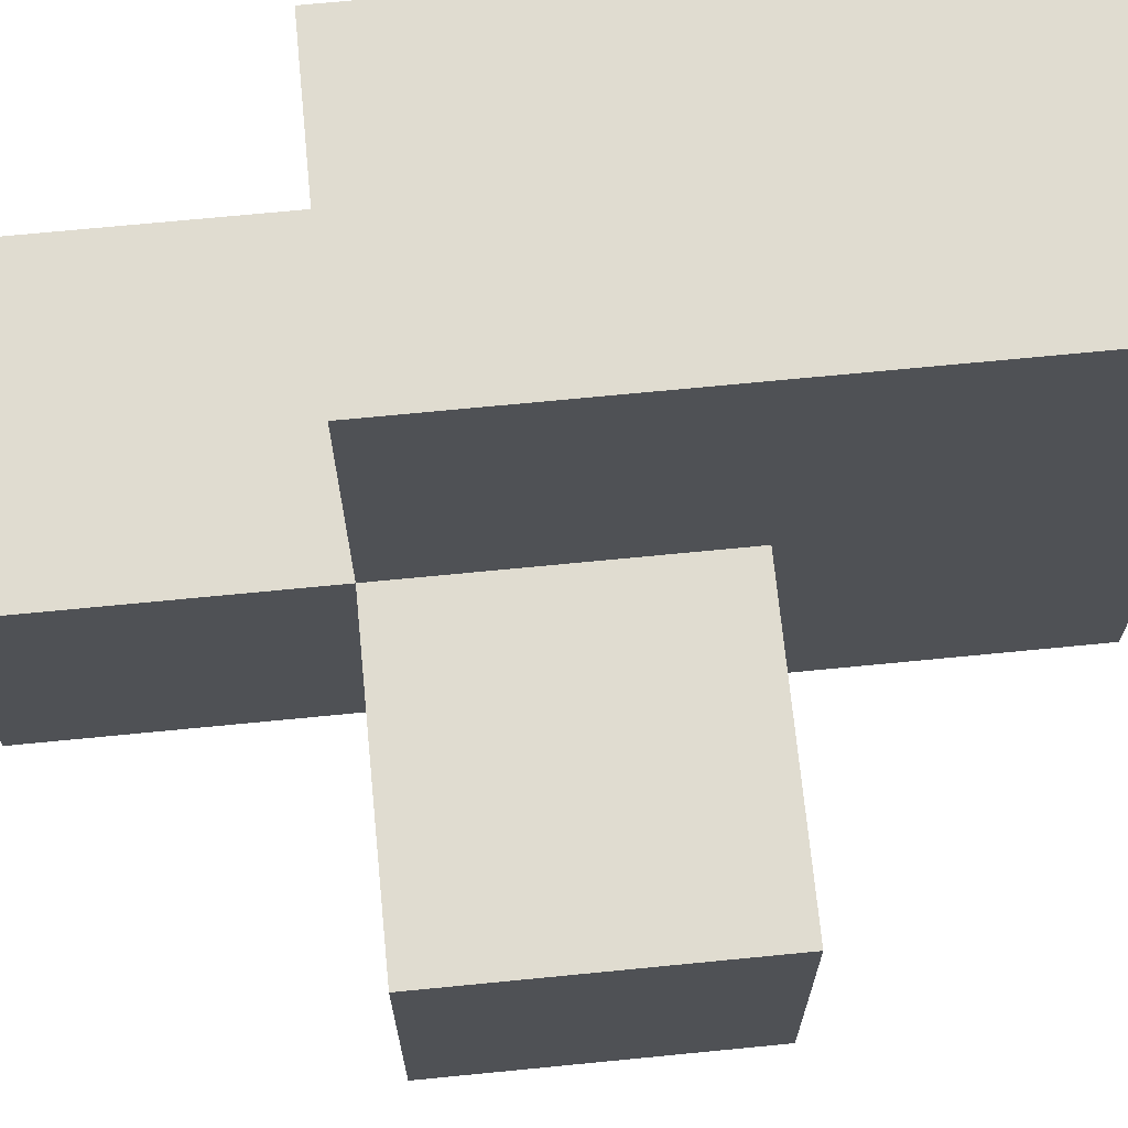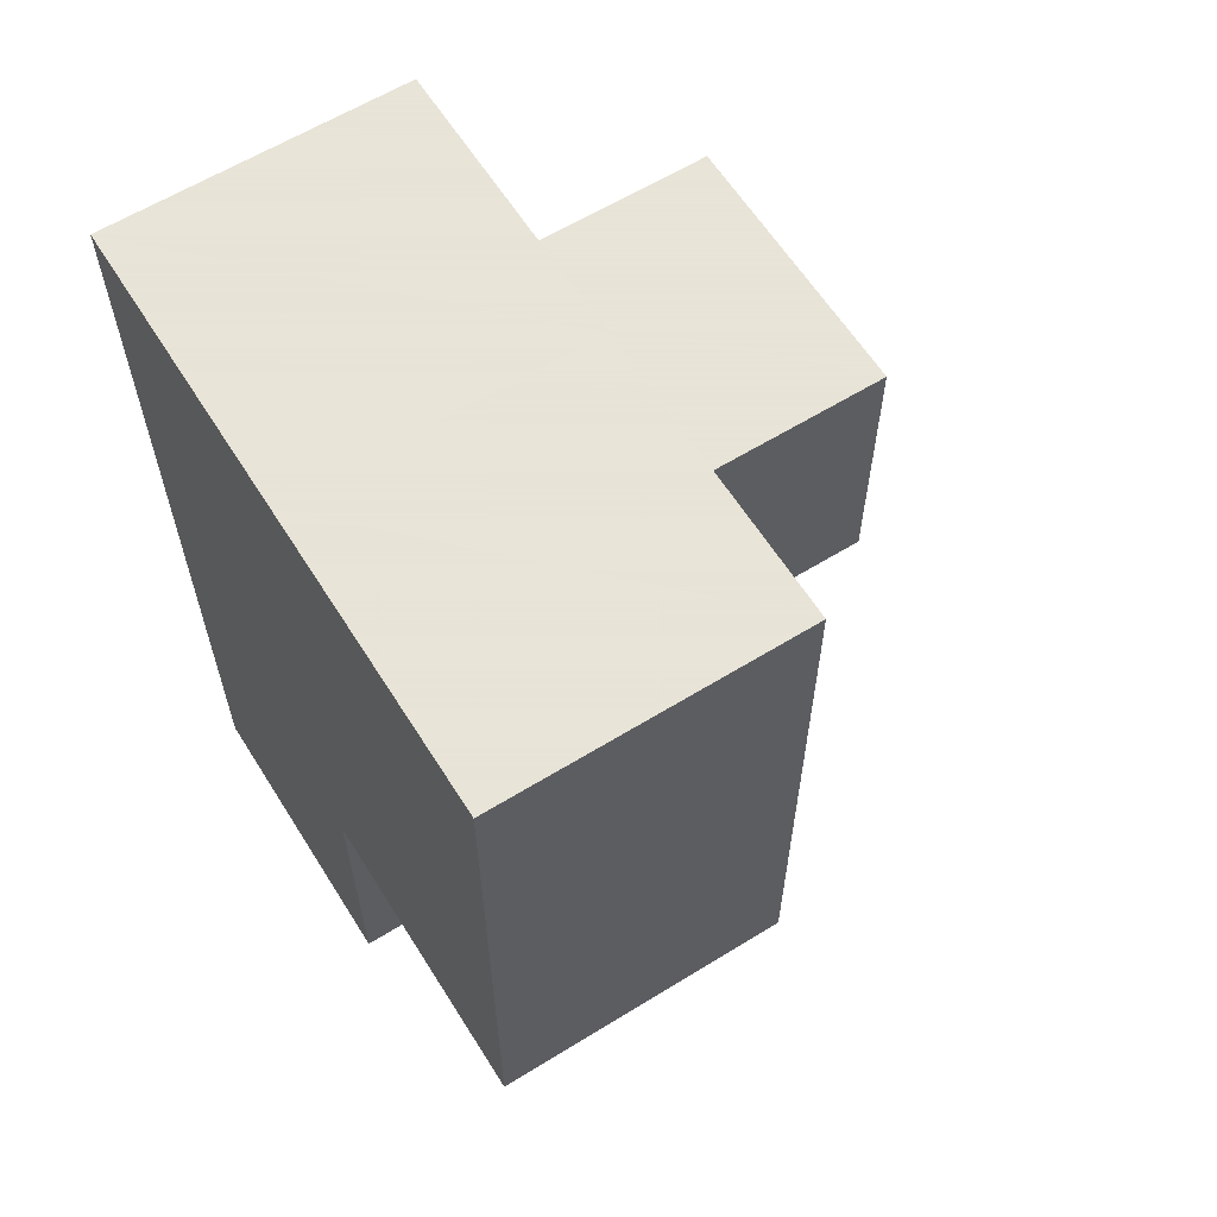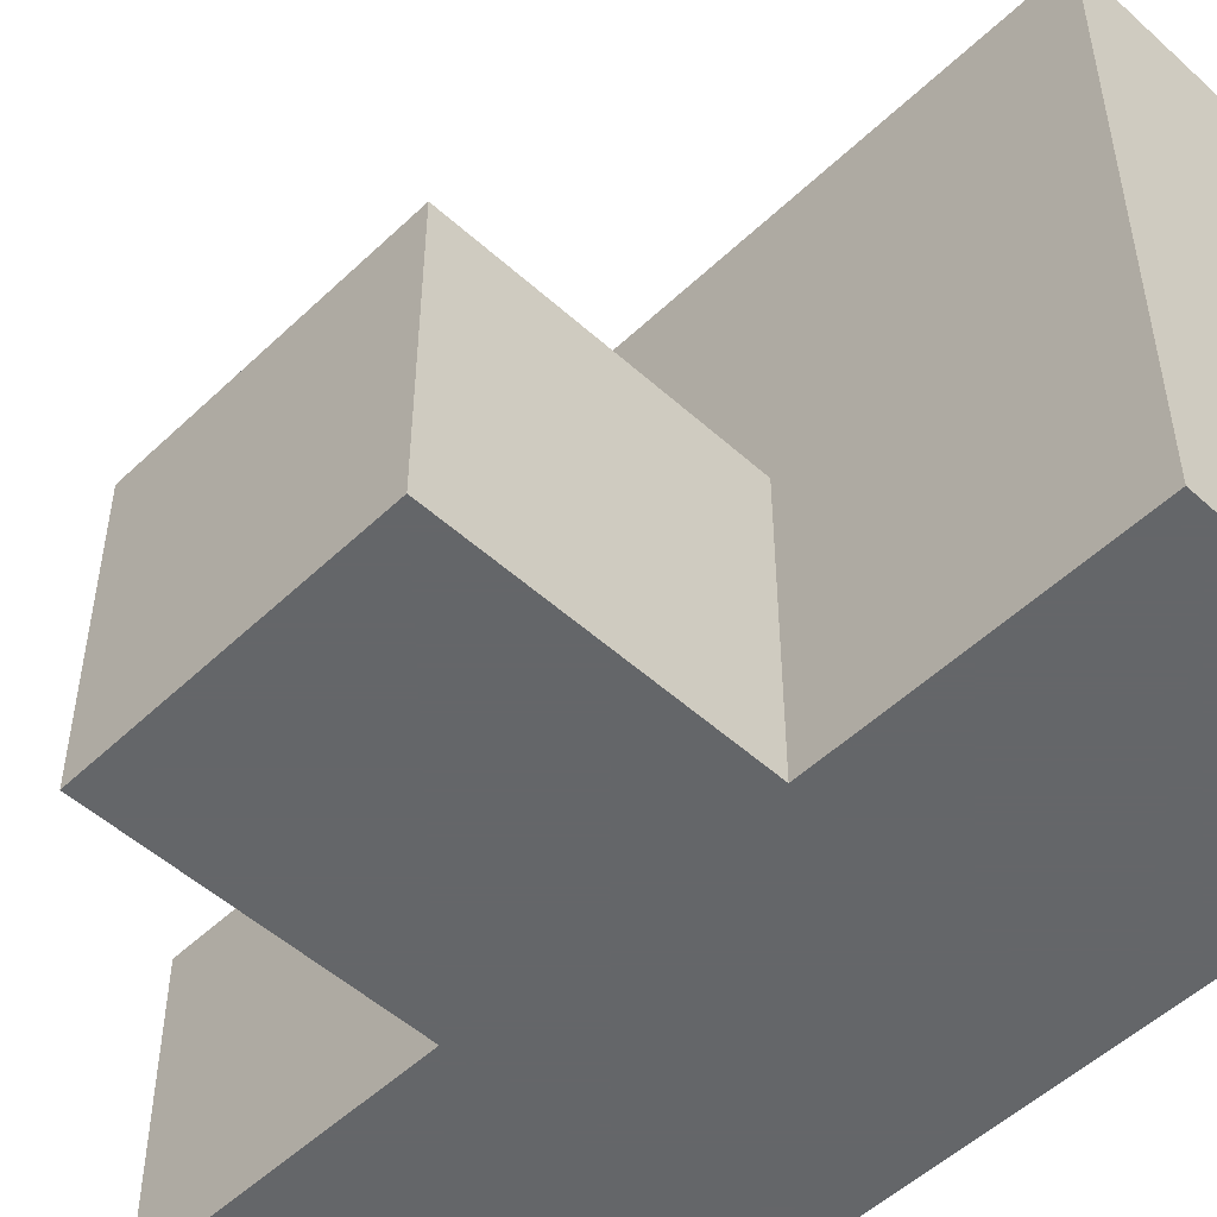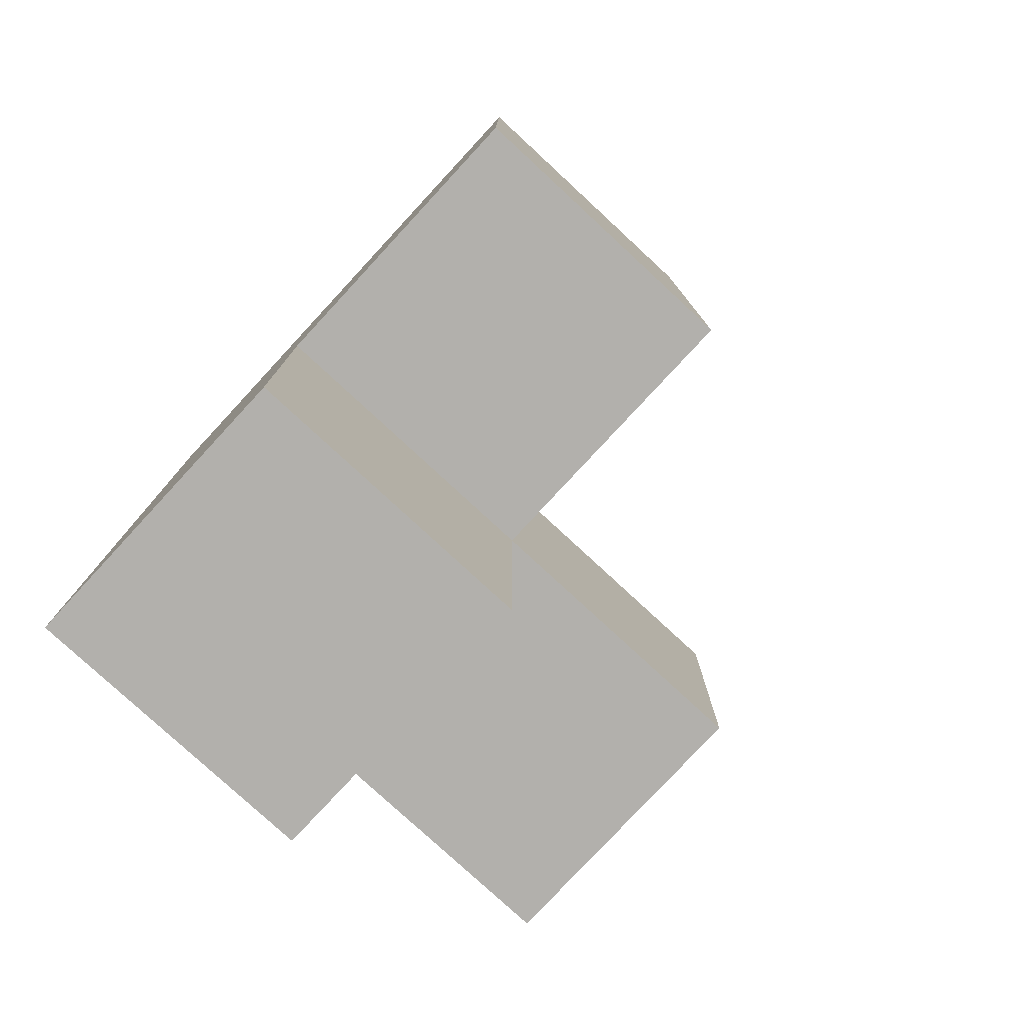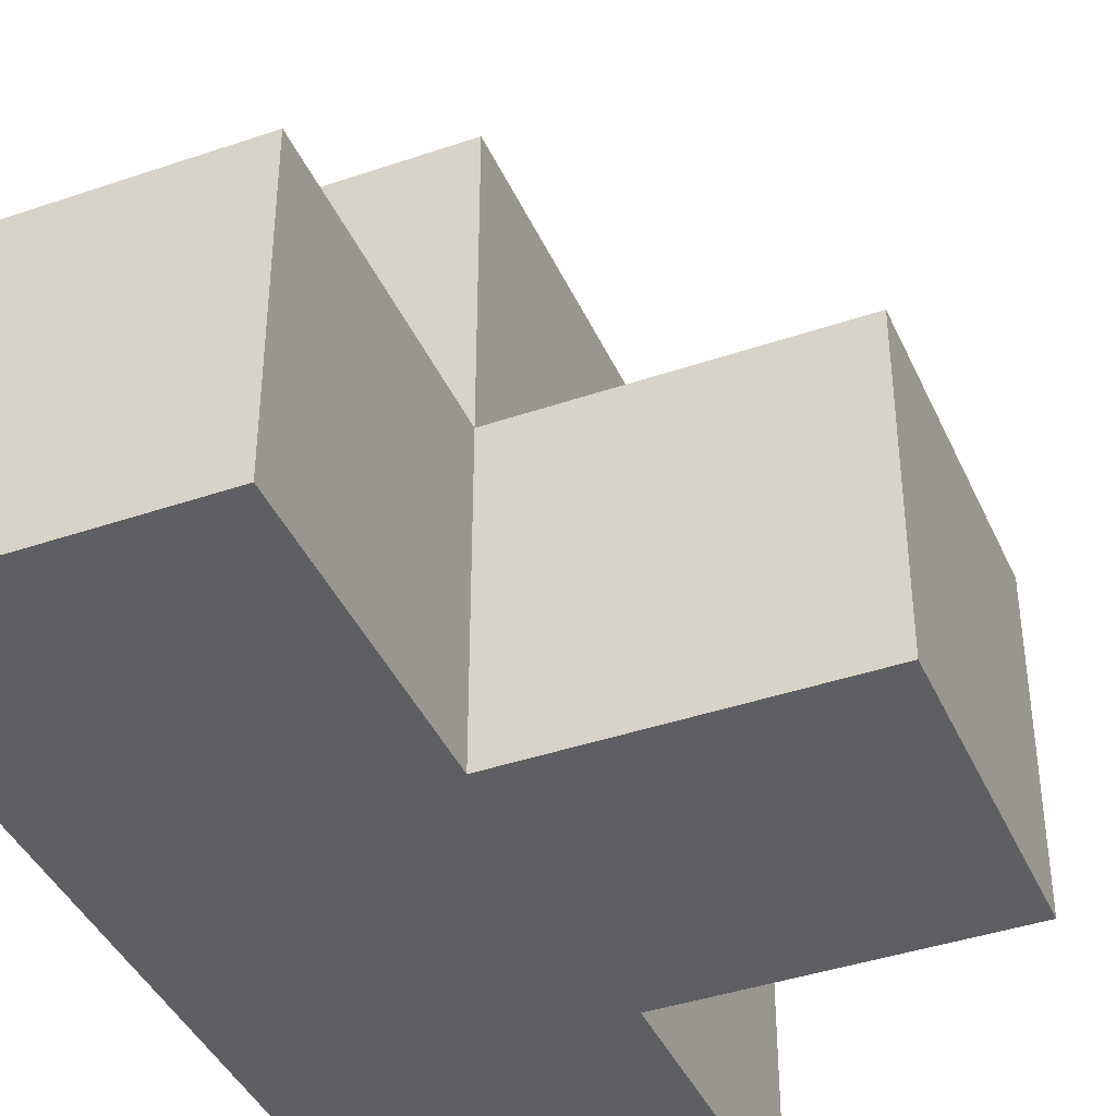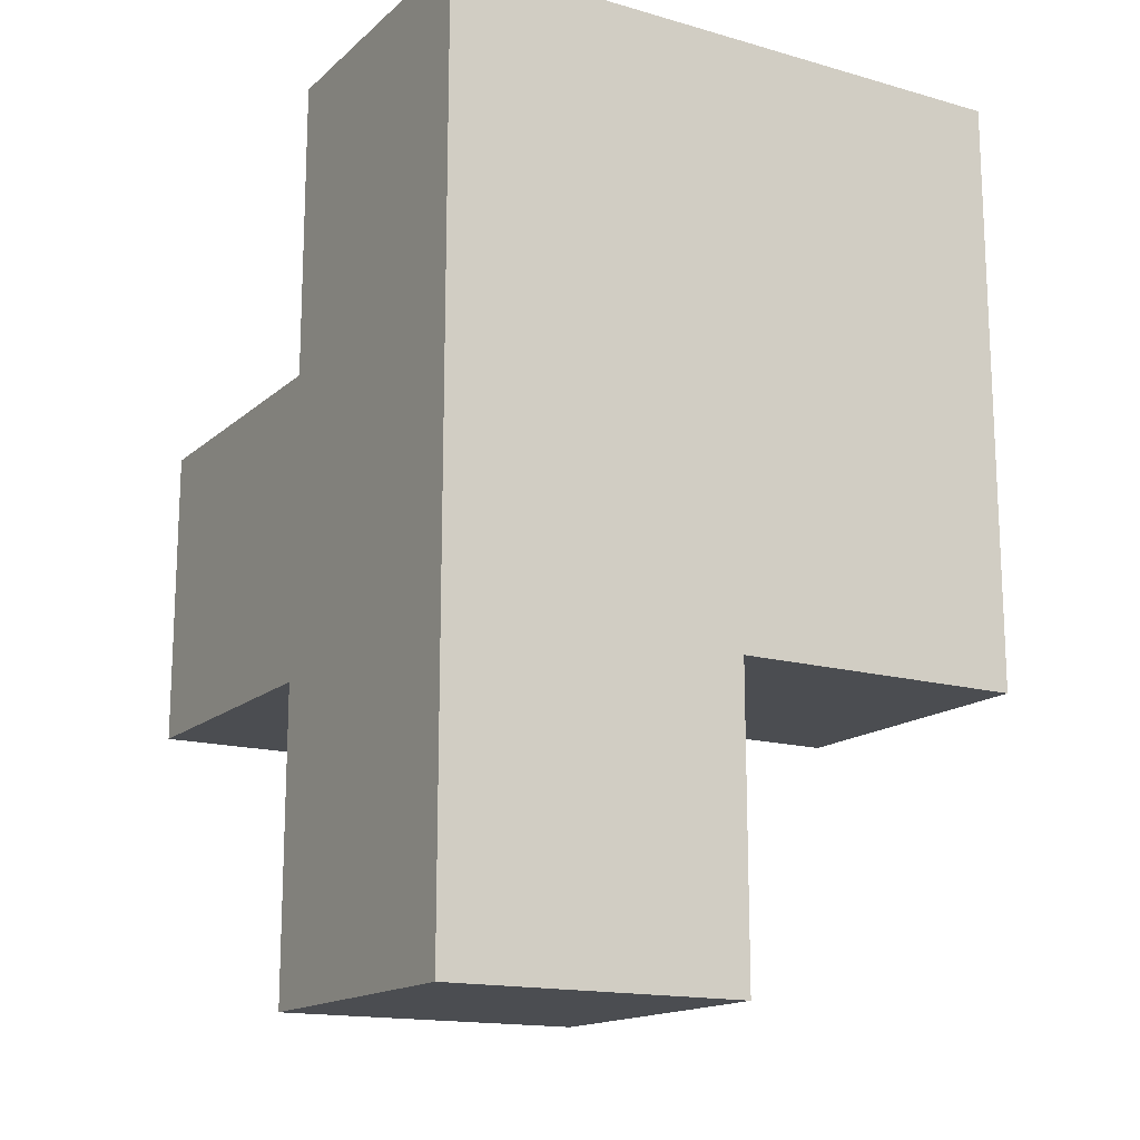
<metadata>
{"format":"obj","ext":"obj","renderer":"f3d","projection":"perspective","resolution":1024,"background":"white","views":[{"elev":69.7,"azim":-95.6,"up":"+Y"},{"elev":61.4,"azim":147.9,"up":"+Z"},{"elev":-51.7,"azim":-44.3,"up":"+Y"},{"elev":-78.6,"azim":137.2,"up":"+Z"},{"elev":-40.7,"azim":-157.3,"up":"+Y"},{"elev":-15.7,"azim":59.4,"up":"+Z"}]}
</metadata>
<code>
v 1.993 2.008 2.006
v 0.01269 2.998 2.996
v 1.003 2.008 2.006
v 1.003 2.998 2.996
v 1.003 3.988 2.006
v 1.993 3.988 2.006
v 1.993 2.998 2.996
v 1.993 2.008 3.986
v 1.993 2.008 1.016
v 0.01269 2.998 2.006
v 1.003 2.008 3.986
v 1.003 2.008 1.016
v 1.003 3.988 3.986
v 1.003 2.998 2.006
v 1.993 2.998 2.006
v 0.01269 2.008 2.996
v 1.993 3.988 3.986
v 1.993 2.008 2.996
v 1.003 2.998 1.016
v 1.003 2.008 2.996
v 1.003 2.998 3.986
v 1.003 3.988 2.996
v 1.993 2.998 3.986
v 1.993 3.988 2.996
v 1.993 2.998 1.016
v 0.01269 2.008 2.006
f 3 1 20
f 18 20 1
f 1 15 18
f 7 18 15
f 9 12 25
f 19 25 12
f 12 9 3
f 1 3 9
f 25 19 15
f 14 15 19
f 19 12 14
f 3 14 12
f 9 25 1
f 15 1 25
f 15 14 6
f 5 6 14
f 6 5 24
f 22 24 5
f 5 14 22
f 4 22 14
f 15 6 7
f 24 7 6
f 3 26 14
f 10 14 26
f 16 20 2
f 4 2 20
f 26 3 16
f 20 16 3
f 14 10 4
f 2 4 10
f 10 26 2
f 16 2 26
f 21 23 13
f 17 13 23
f 24 22 17
f 13 17 22
f 22 4 13
f 21 13 4
f 7 24 23
f 17 23 24
f 11 8 21
f 23 21 8
f 20 18 11
f 8 11 18
f 4 20 21
f 11 21 20
f 18 7 8
f 23 8 7

</code>
